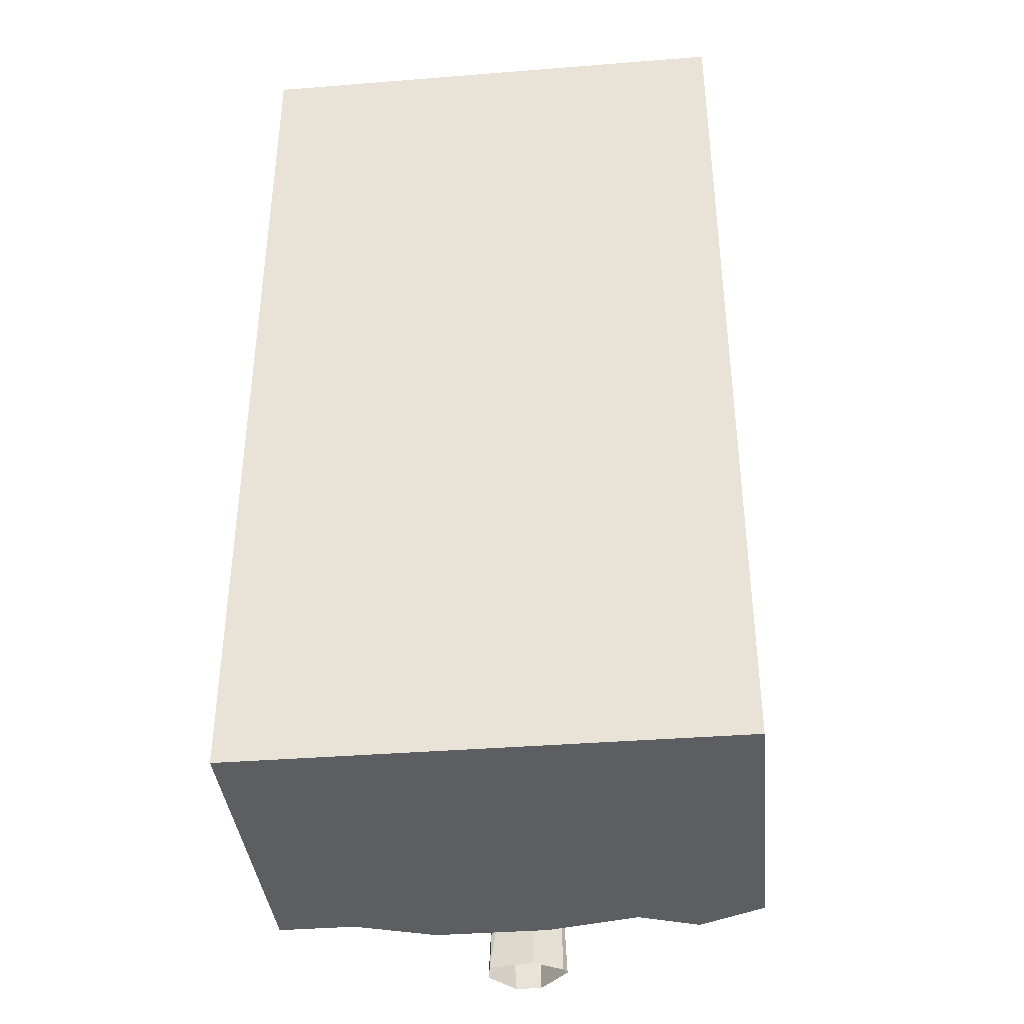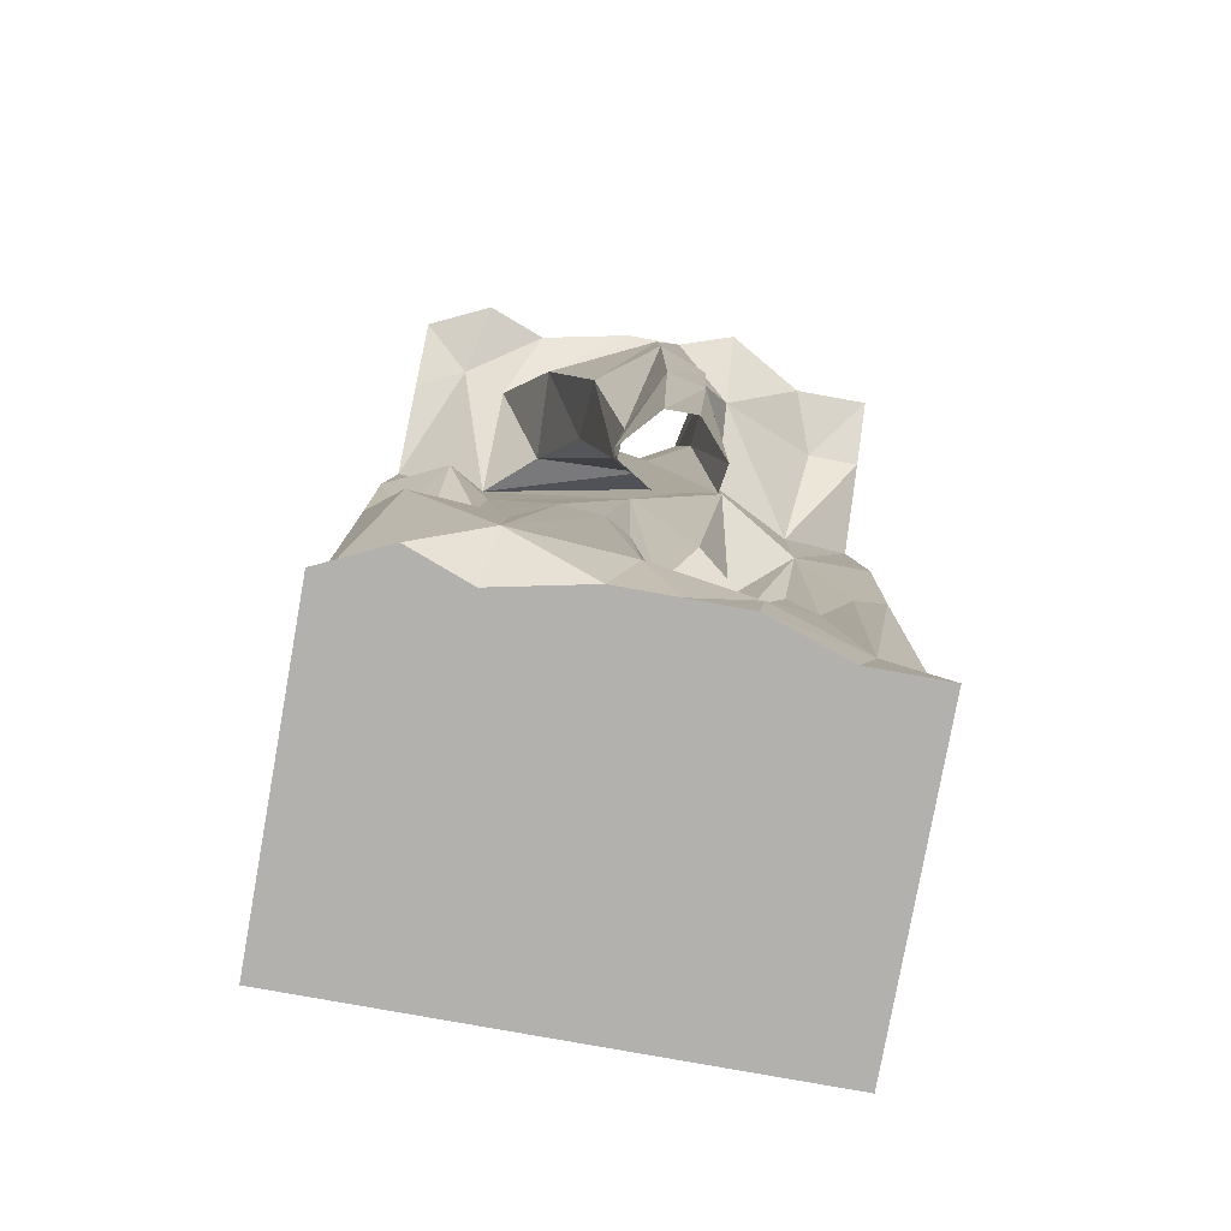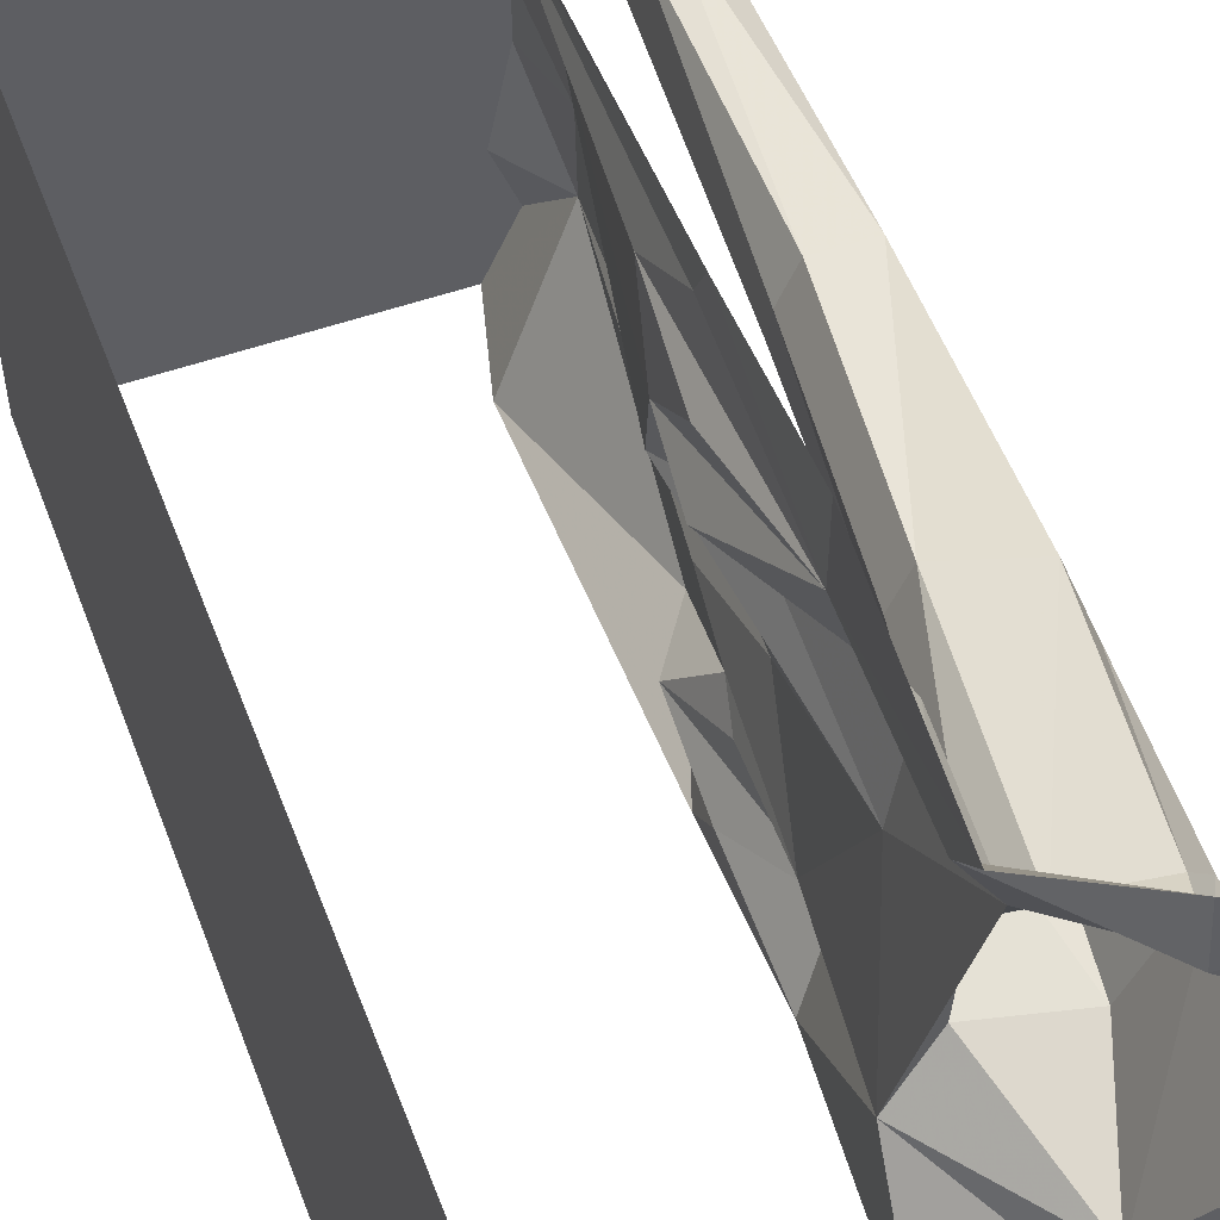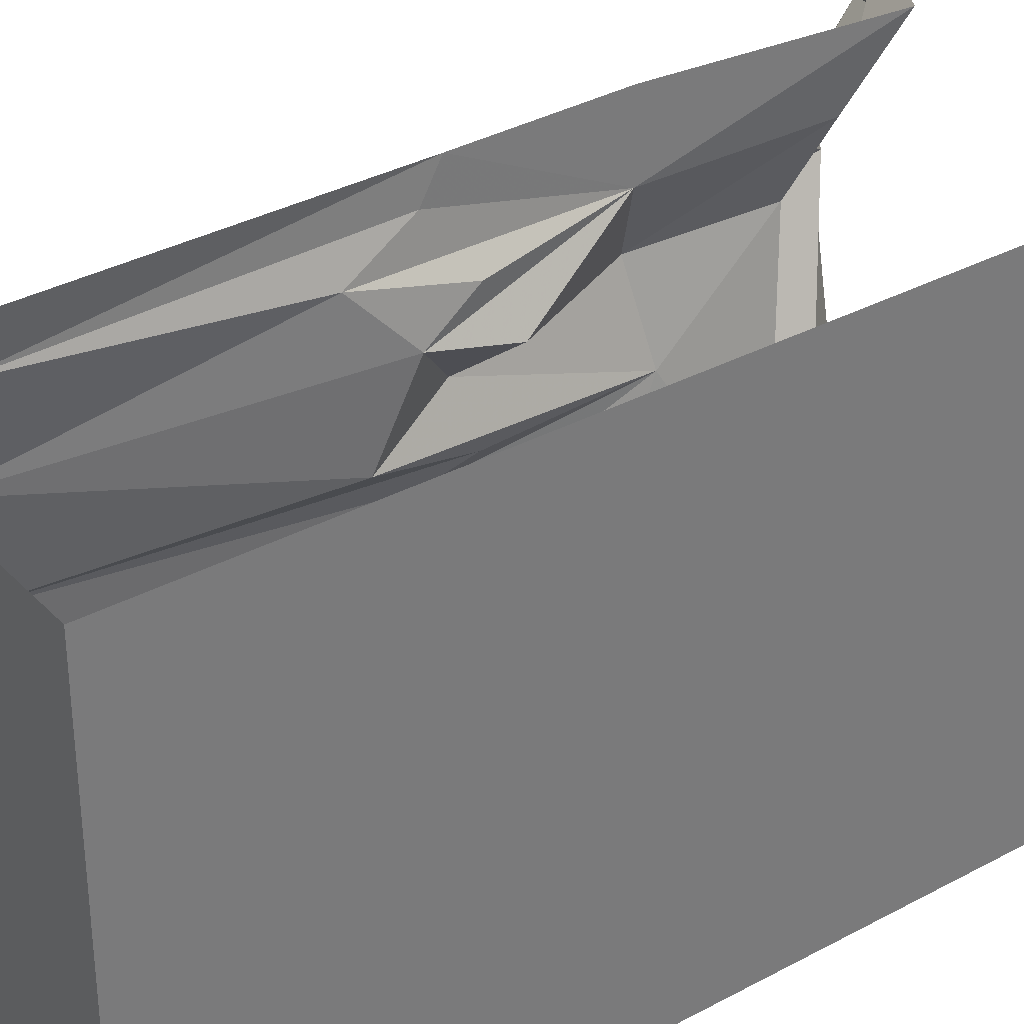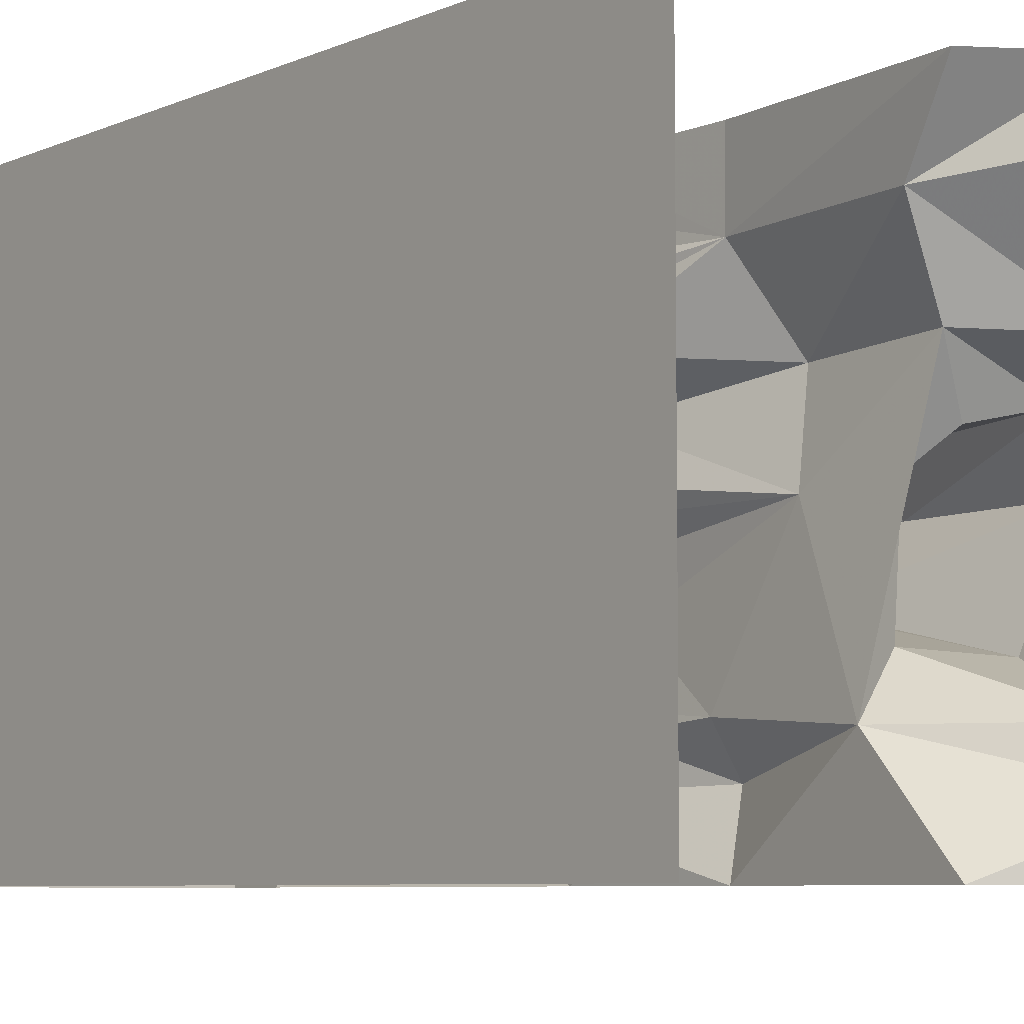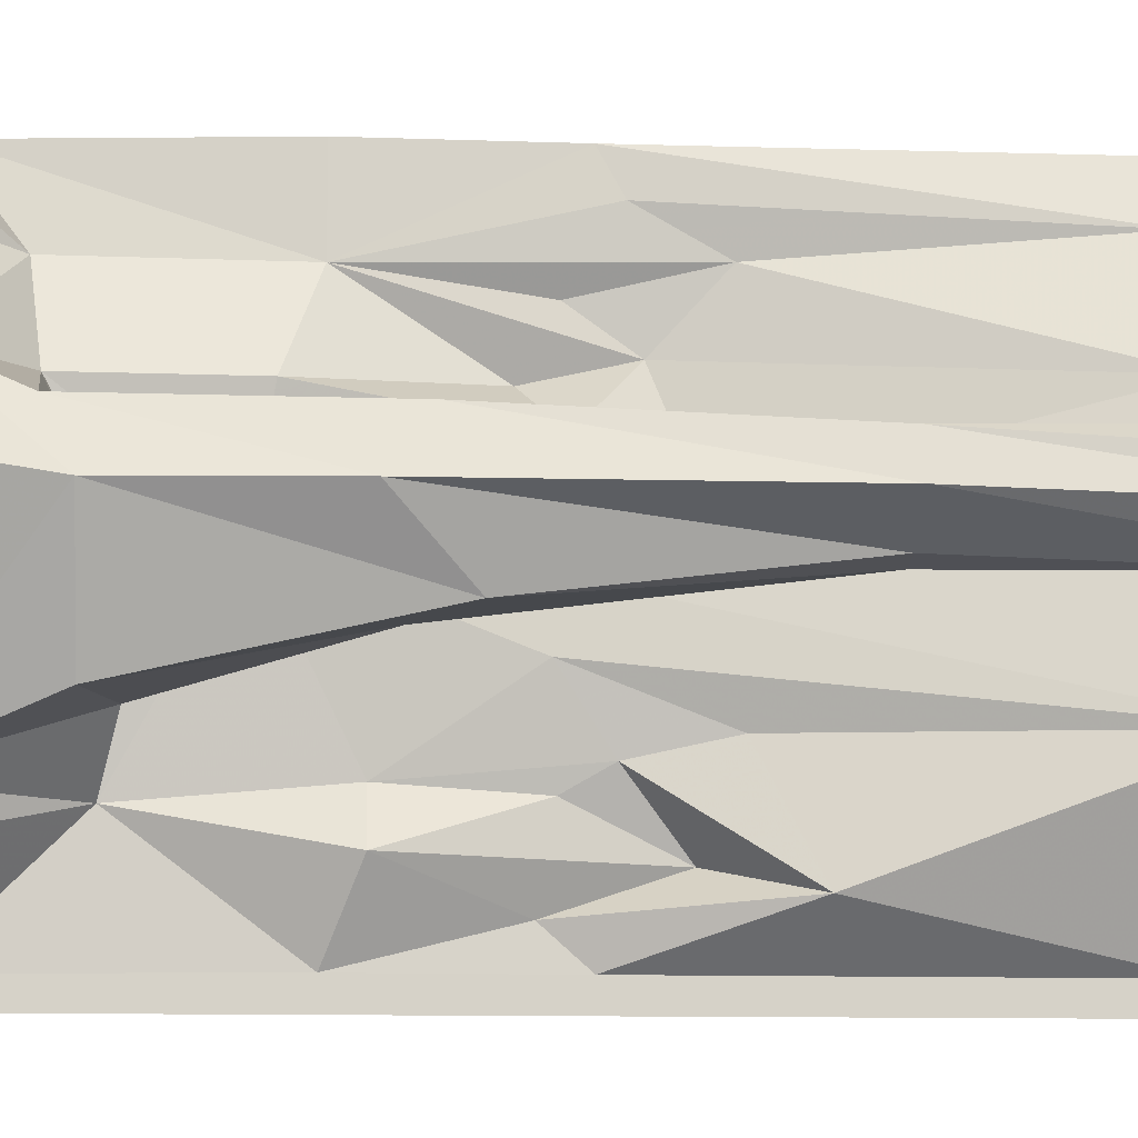
<metadata>
{"format":"obj","ext":"obj","renderer":"f3d","projection":"perspective","resolution":1024,"background":"white","views":[{"elev":-38.5,"azim":95.7,"up":"+Y"},{"elev":-79.3,"azim":-100.2,"up":"+Y"},{"elev":53.0,"azim":159.4,"up":"+Z"},{"elev":33.7,"azim":53.7,"up":"+Z"},{"elev":-6.5,"azim":142.7,"up":"+Z"},{"elev":-11.2,"azim":-93.6,"up":"+Z"}]}
</metadata>
<code>
v -0.1172 -0.9609 0.5
v -0.1172 -1 0.4297
v -0.1406 -1.664 0.3984
v -0.1094 -1.672 0.5
v -0.1641 -1.875 0.5
v -0.1641 -1.875 0.3438
v 0.5 -1.875 0.5
v -0.2188 -1.875 0.1797
v -0.2188 -1.875 0.0625
v -0.2188 -1.875 -0.05469
v -0.1797 -1.875 -0.2422
v 0.5 -1.875 -0.5
v 0.5 0 -0.5
v 0.5 0 0.5
v -0.1016 -1.133 0.3594
v -0.08594 -0.9219 0.3125
v -0.07812 -1.023 0.2422
v -0.2031 -1.68 0.2031
v -0.125 -0.6406 0.3438
v -0.0625 -0.8672 0.2109
v -0.1562 -0.9297 0.1328
v -0.1016 -1.094 0.0625
v -0.2344 -1.688 0
v -0.1484 -0.8828 0
v -0.1875 -0.9609 -0.05469
v -0.2578 -1.742 -0.2266
v -0.1875 -0.9062 -0.1406
v -0.1797 -1.133 -0.2266
v -0.2109 -1.227 -0.4141
v -0.1094 -1.672 -0.5
v -0.1641 -1.875 -0.5
v -0.2266 -1.875 -0.3672
v -0.1641 -0.9844 -0.2578
v -0.1172 -1.078 -0.375
v -0.1172 -0.8906 -0.4375
v -0.1172 -0.9609 -0.5
v -0.125 -0.6406 0.5
v -0.2188 -0.5859 0.1797
v -0.1719 -0.5547 0
v -0.1406 -0.6953 -0.2812
v -0.1484 -0.9141 -0.2969
v -0.1953 -0.6953 -0.3672
v -0.125 -0.6406 -0.5
v -0.08594 -0.1797 0.5
v -0.1094 -0.2891 0.3516
v -0.1953 -0.3125 0.1875
v -0.1094 -0.3828 -0.3047
v -0.08594 -0.1797 -0.5
v -0.3203 -0.05469 -0.3984
v -0.2734 -0.07812 -0.5
v -0.4062 0 -0.5
v -0.4688 0 -0.3672
v -0.4219 0 -0.2422
v -0.2969 -0.1328 -0.3047
v -0.4609 0 -0.05469
v -0.4609 0 0.0625
v -0.4844 -0.375 0
v -0.3672 -0.1875 0.1797
v -0.5 0 0.1797
v -0.4062 0 0.3438
v -0.2734 -0.0625 0.3906
v -0.4062 0 0.5
v -0.2734 -0.07812 0.5
v -0.2031 -0.4141 -0.2031
v -0.3828 -0.375 -0.2109
v -0.4219 -0.8203 -0.1172
v -0.5 -0.7031 0
v -0.4141 -0.3281 0.1094
v -0.2734 -0.3594 0.07812
v -0.2109 -0.4062 0.01562
v -0.2891 -0.8281 -0.007812
v -0.2969 -0.7344 -0.125
v -0.3359 -1.297 -0.0625
v -0.3906 -1.297 -0.05469
v -0.5 -1.297 0
v -0.4688 -0.7656 0.09375
v -0.3281 -0.8359 0.0625
v -0.3828 -1.305 0.0625
v -0.3438 -1.297 -0.007812
v -0.3672 -1.875 -0.007812
v -0.4062 -1.875 -0.07031
v -0.4219 -1.875 -0.07812
v -0.4922 -1.875 -0.01562
v -0.4844 -1.297 0.07031
v -0.4297 -1.875 0.09375
v -0.3828 -1.875 0.08594
v -0.4922 -1.875 0.03906
f 1 2 3
f 1 3 4
f 15 16 17
f 15 17 18
f 15 18 3
f 15 3 2
f 17 20 21
f 17 21 22
f 17 22 18
f 18 22 23
f 22 24 23
f 23 24 25
f 23 25 26
f 25 27 26
f 26 27 28
f 26 28 29
f 26 29 30
f 28 33 29
f 29 33 34
f 29 34 35
f 29 35 36
f 29 36 30
f 41 34 33
f 66 72 73
f 66 73 74
f 66 74 67
f 67 74 75
f 67 75 76
f 71 77 78
f 71 78 79
f 71 79 72
f 72 79 73
f 75 84 76
f 76 84 77
f 77 84 78
f 4 3 5
f 5 3 6
f 18 23 9
f 18 9 8
f 18 8 3
f 3 8 6
f 23 26 10
f 23 10 9
f 26 30 31
f 26 31 32
f 26 32 11
f 26 11 10
f 73 79 80
f 73 80 81
f 73 81 74
f 74 81 82
f 74 82 75
f 75 82 83
f 75 83 84
f 78 84 85
f 78 85 86
f 78 86 79
f 79 86 80
f 84 83 87
f 84 87 85
f 5 6 7
f 7 6 8
f 7 8 9
f 7 9 10
f 7 10 11
f 7 11 12
f 7 12 13
f 7 13 14
f 11 32 12
f 12 32 31
f 15 2 19
f 15 19 16
f 16 19 17
f 17 19 20
f 1 37 19
f 1 19 2
f 19 38 20
f 20 38 21
f 21 38 39
f 21 39 22
f 22 39 24
f 24 39 25
f 25 39 27
f 27 39 40
f 27 40 33
f 27 33 28
f 41 33 40
f 41 40 42
f 41 42 34
f 35 42 43
f 35 43 36
f 19 37 44
f 19 44 45
f 19 45 38
f 38 45 46
f 38 46 39
f 39 46 47
f 39 47 40
f 40 47 42
f 42 47 43
f 43 47 48
f 46 69 70
f 46 70 47
f 47 70 64
f 64 70 71
f 64 71 72
f 69 77 70
f 70 77 71
f 42 35 34
f 48 47 49
f 48 49 50
f 63 61 45
f 63 45 44
f 58 46 45
f 58 45 61
f 47 54 49
f 54 47 64
f 54 64 65
f 58 68 46
f 46 68 69
f 64 72 65
f 65 72 66
f 68 76 69
f 69 76 77
f 50 49 51
f 51 49 52
f 52 49 53
f 53 49 54
f 53 54 55
f 55 54 56
f 56 54 57
f 56 57 58
f 56 58 59
f 59 58 60
f 60 58 61
f 60 61 62
f 62 61 63
f 54 65 57
f 57 65 66
f 57 66 67
f 57 67 68
f 57 68 58
f 67 76 68

</code>
